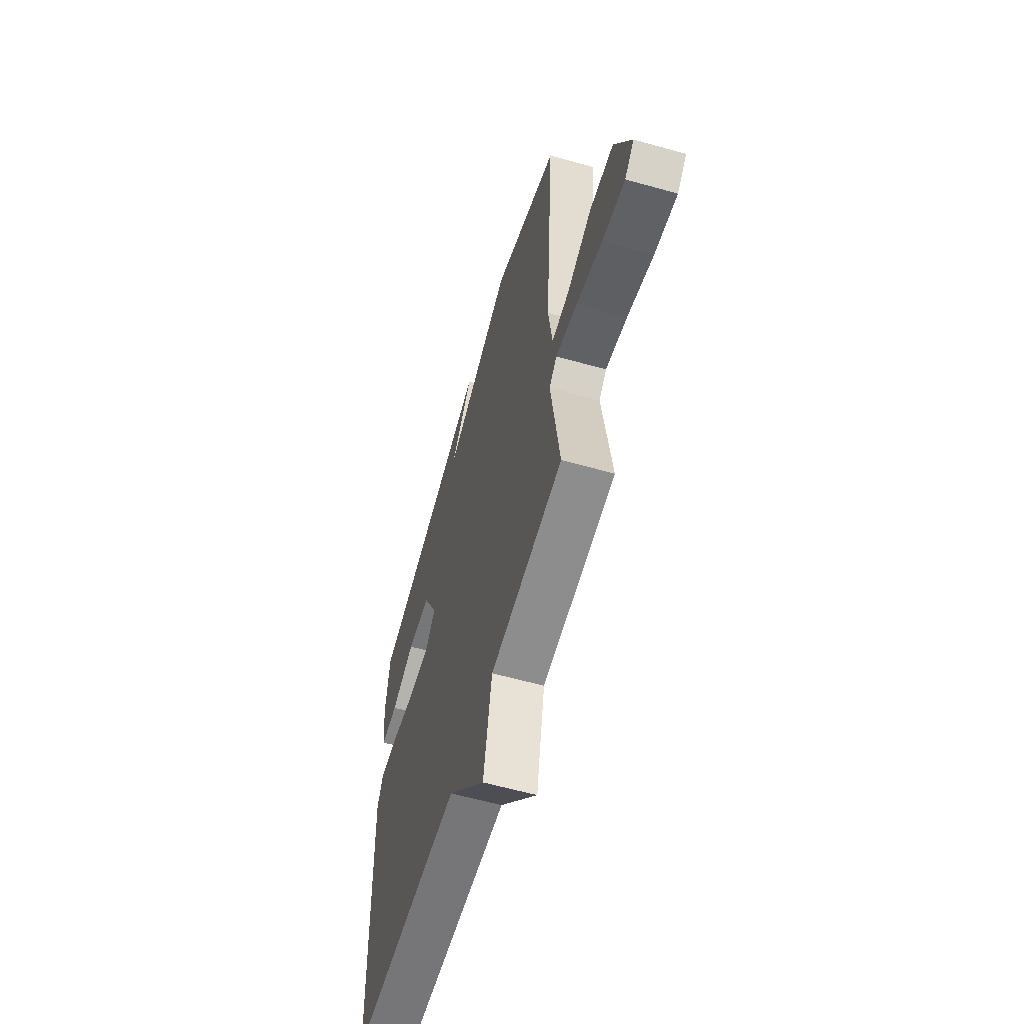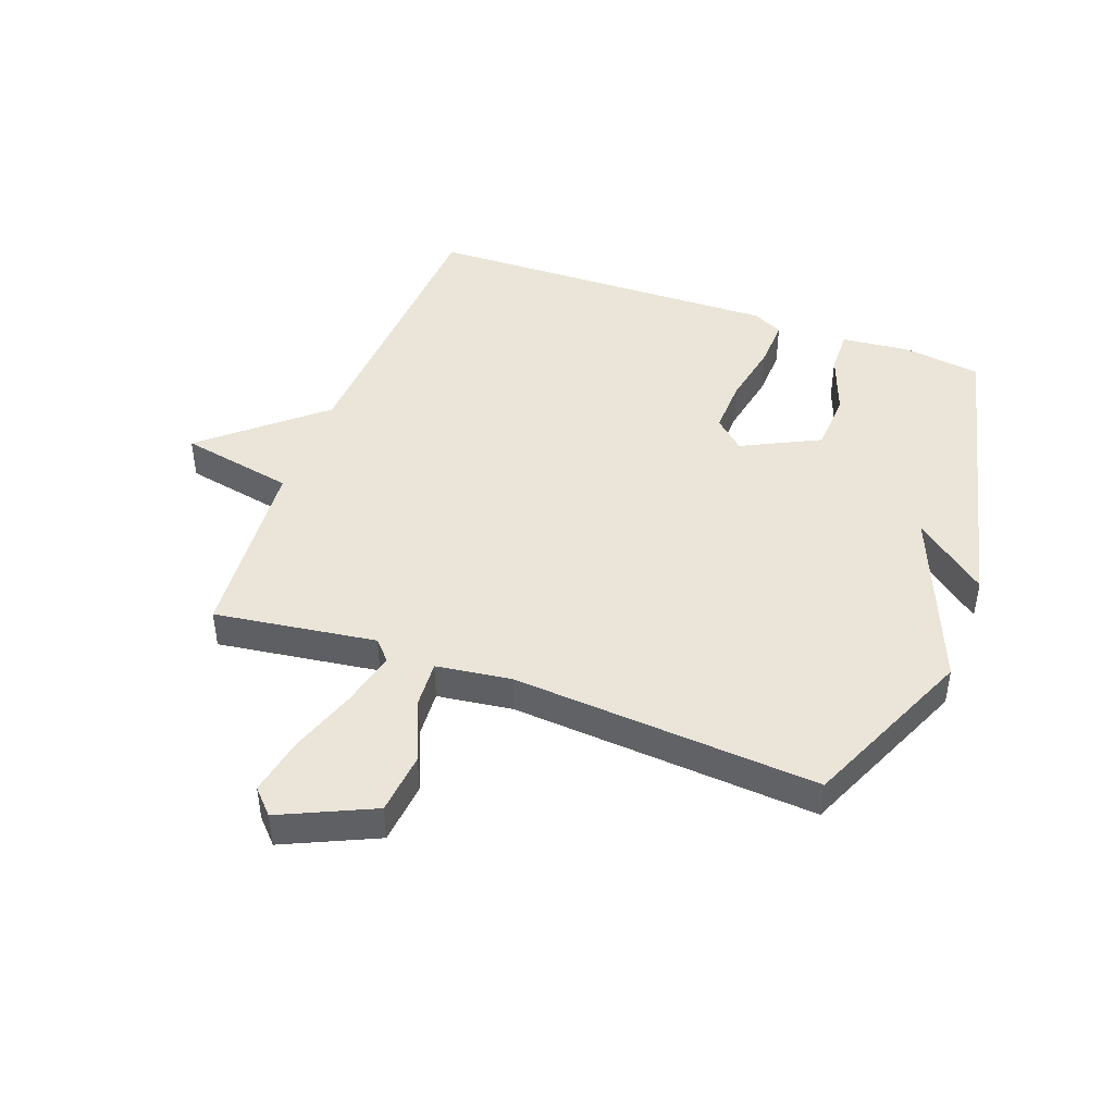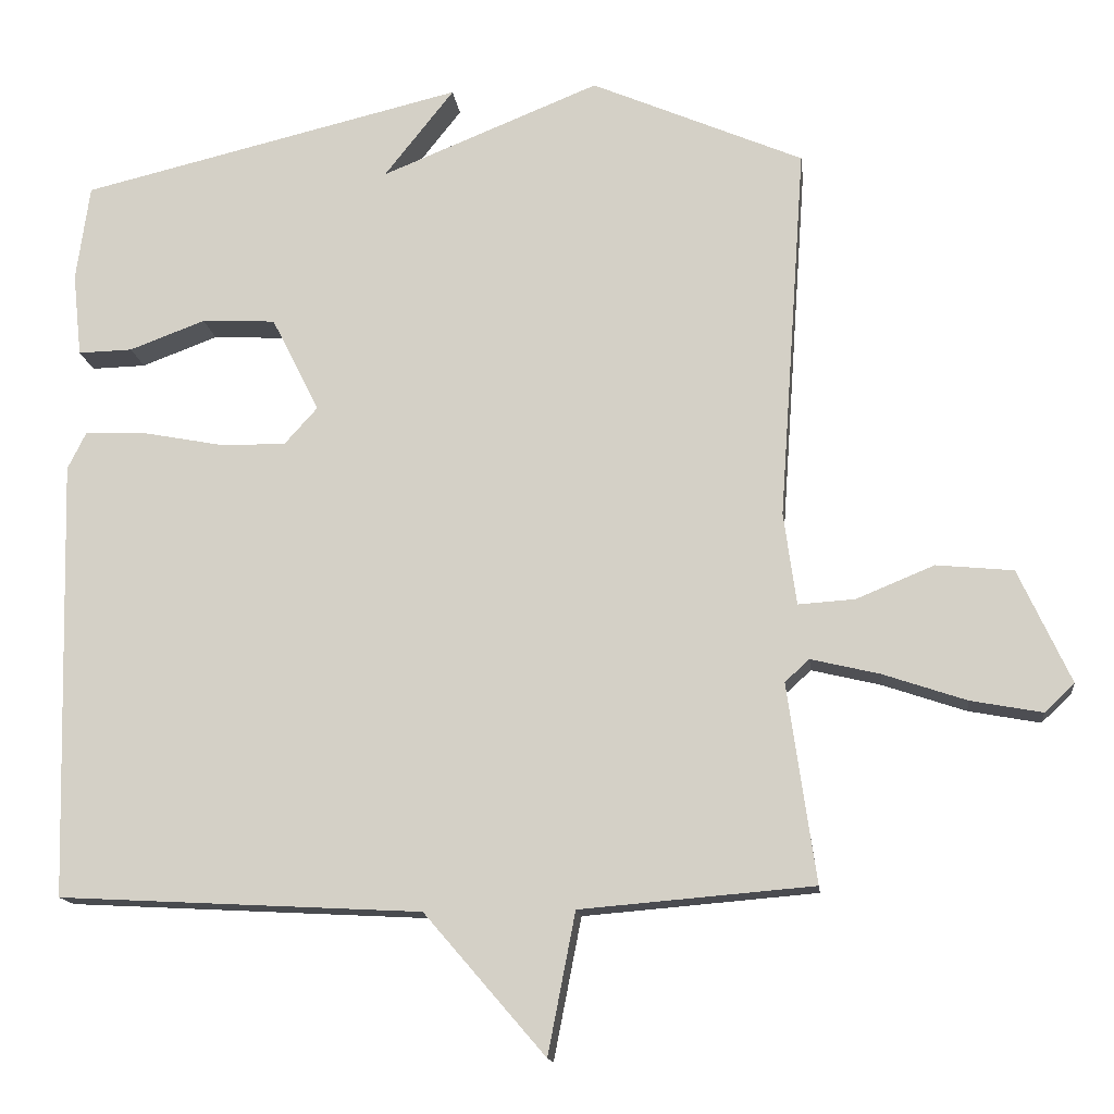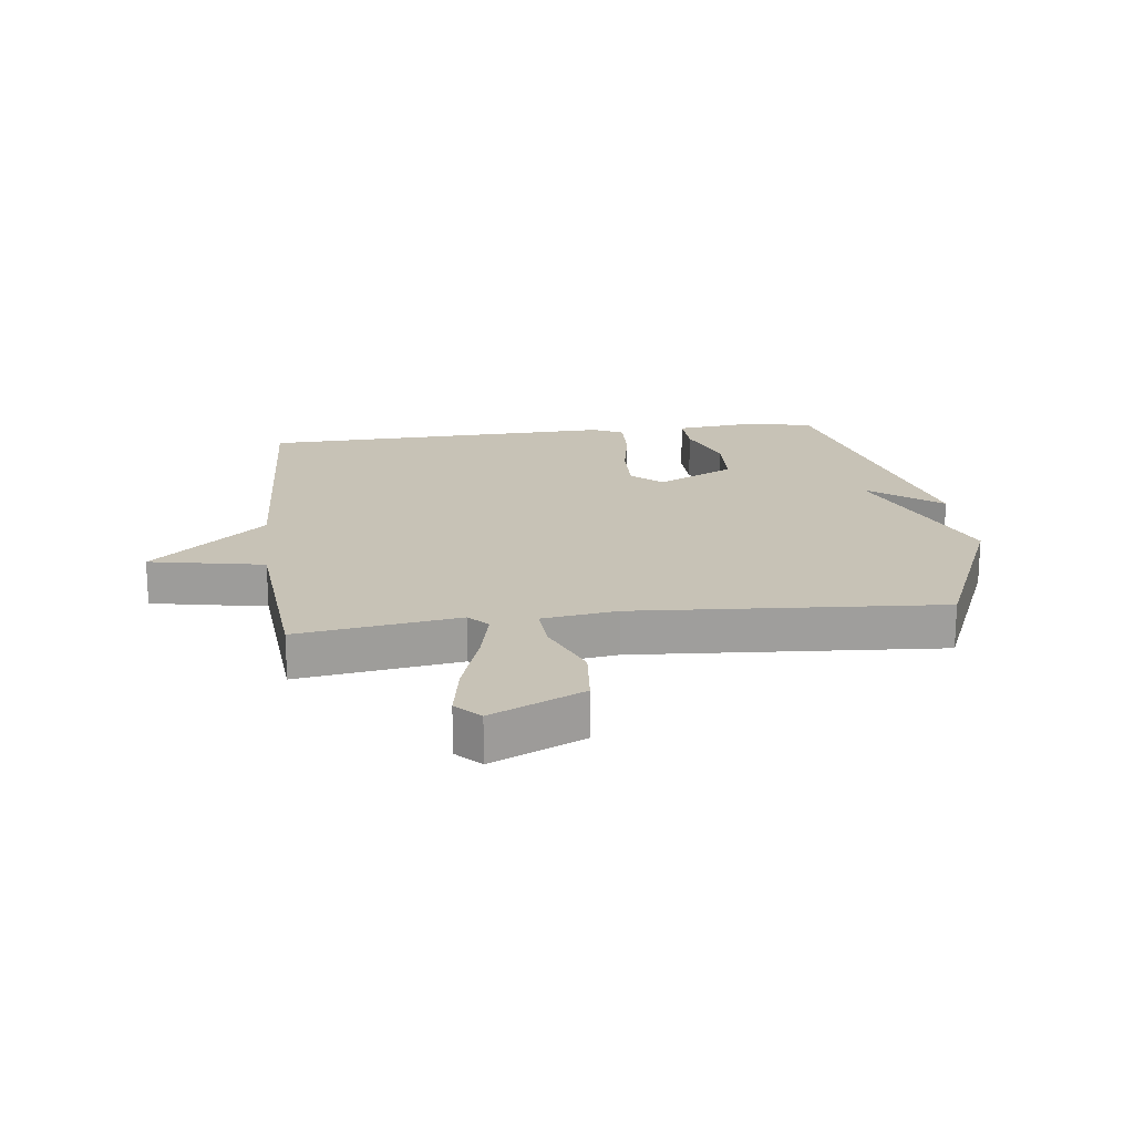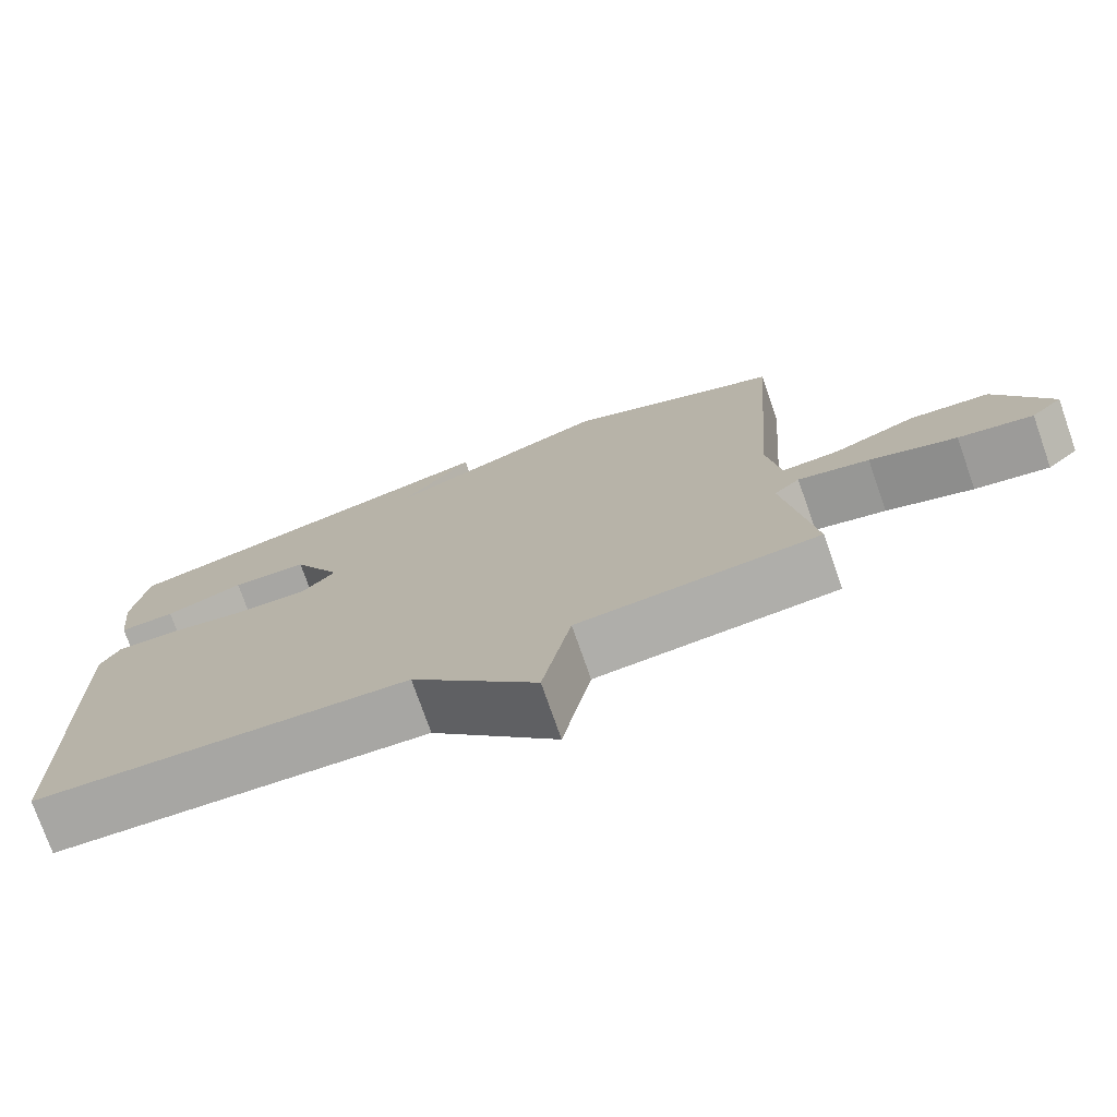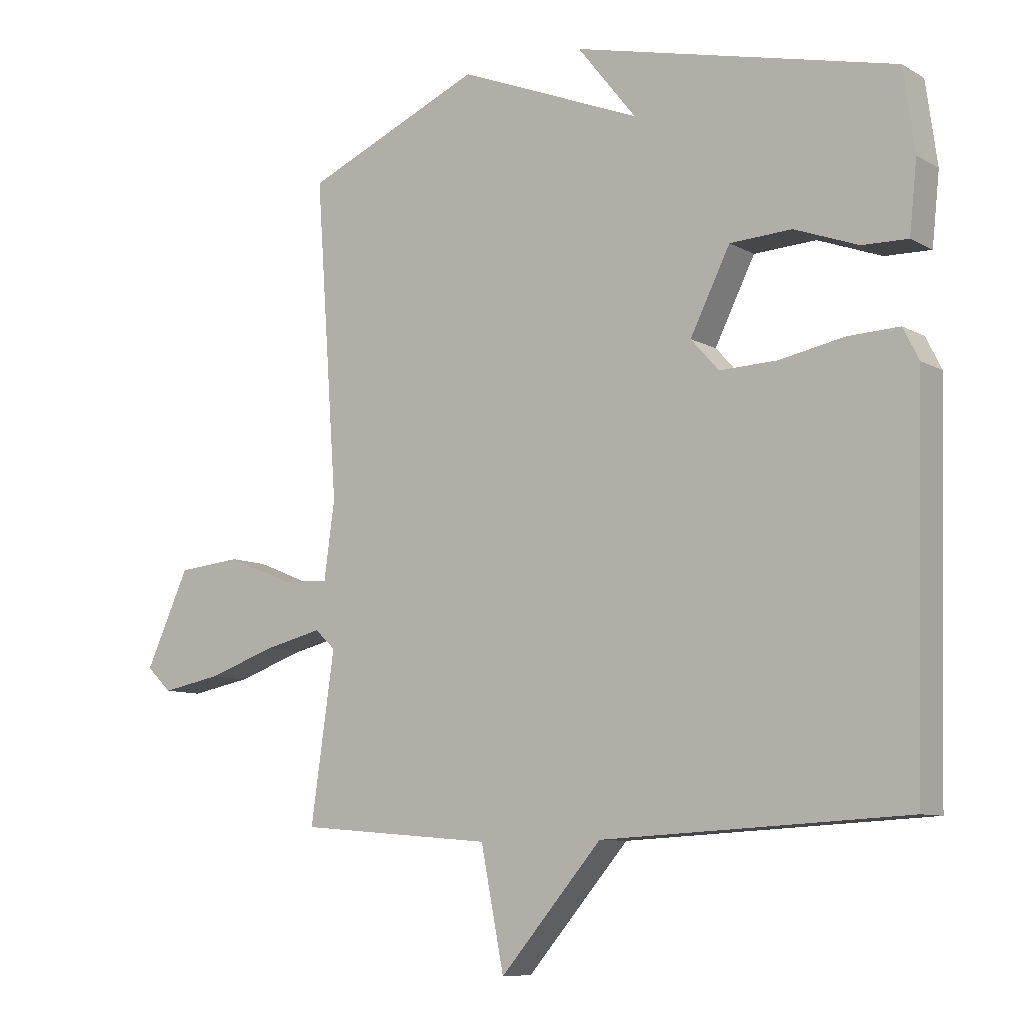
<metadata>
{"format":"obj","ext":"obj","renderer":"f3d","projection":"perspective","resolution":1024,"background":"white","views":[{"elev":-59.9,"azim":-106.1,"up":"+Z"},{"elev":45.0,"azim":-69.7,"up":"+Y"},{"elev":-14.5,"azim":-173.4,"up":"+Z"},{"elev":19.3,"azim":-97.2,"up":"+Y"},{"elev":-75.6,"azim":-160.7,"up":"+Z"},{"elev":-8.8,"azim":34.5,"up":"+Z"}]}
</metadata>
<code>
v -0.5 0.07 -0.5
v -0.462 0.07 -0.233
v -0.495 0.07 -0.203
v -0.587 0.07 -0.225
v -0.699 0.07 -0.263
v -0.795 0.07 -0.281
v -0.835 0.07 -0.243
v -0.765 0.07 -0.091
v -0.662 0.07 -0.081
v -0.557 0.07 -0.124
v -0.481 0.07 -0.129
v -0.464 0.07 -0.005
v -0.5 0.07 0.5
v -0.215 0.07 0.623
v 0.079 0.07 0.504
v -0.015 0.07 0.623
v 0.5 0.07 0.5
v 0.518 0.07 0.37
v 0.506 0.07 0.258
v 0.433 0.07 0.26
v 0.331 0.07 0.298
v 0.232 0.07 0.293
v 0.168 0.07 0.165
v 0.213 0.07 0.115
v 0.305 0.07 0.118
v 0.409 0.07 0.138
v 0.491 0.07 0.141
v 0.516 0.07 0.091
v 0.5 0.07 -0.5
v 0.013 0.07 -0.526
v -0.15 0.07 -0.715
v -0.187 0.07 -0.526
v -0.5 0 -0.5
v -0.462 0 -0.233
v -0.495 0 -0.203
v -0.587 0 -0.225
v -0.699 0 -0.263
v -0.795 0 -0.281
v -0.835 0 -0.243
v -0.765 0 -0.091
v -0.662 0 -0.081
v -0.557 0 -0.124
v -0.481 0 -0.129
v -0.464 0 -0.005
v -0.5 0 0.5
v -0.215 0 0.623
v 0.079 0 0.504
v -0.015 0 0.623
v 0.5 0 0.5
v 0.518 0 0.37
v 0.506 0 0.258
v 0.433 0 0.26
v 0.331 0 0.298
v 0.232 0 0.293
v 0.168 0 0.165
v 0.213 0 0.115
v 0.305 0 0.118
v 0.409 0 0.138
v 0.491 0 0.141
v 0.516 0 0.091
v 0.5 0 -0.5
v 0.013 0 -0.526
v -0.15 0 -0.715
v -0.187 0 -0.526
f 30 31 32
f 32 1 2
f 30 32 2
f 29 30 2
f 28 29 2
f 27 28 2
f 26 27 2
f 25 26 2
f 24 25 2 3
f 23 24 3 4
f 22 23 4 5
f 19 20 21
f 18 19 21
f 17 18 21
f 16 17 21
f 15 16 21
f 15 21 22
f 14 15 22
f 13 14 22
f 12 13 22
f 11 12 22
f 8 9 10
f 7 8 10
f 6 7 10
f 5 6 10
f 5 10 11
f 5 11 22
f 64 63 62
f 34 33 64
f 34 64 62
f 34 62 61
f 34 61 60
f 34 60 59
f 34 59 58
f 34 58 57
f 35 34 57 56
f 36 35 56 55
f 37 36 55 54
f 53 52 51
f 53 51 50
f 53 50 49
f 53 49 48
f 53 48 47
f 54 53 47
f 54 47 46
f 54 46 45
f 54 45 44
f 54 44 43
f 42 41 40
f 42 40 39
f 42 39 38
f 42 38 37
f 43 42 37
f 54 43 37
f 1 33 34 2
f 2 34 35 3
f 3 35 36 4
f 4 36 37 5
f 5 37 38 6
f 6 38 39 7
f 7 39 40 8
f 8 40 41 9
f 9 41 42 10
f 10 42 43 11
f 11 43 44 12
f 12 44 45 13
f 13 45 46 14
f 14 46 47 15
f 15 47 48 16
f 16 48 49 17
f 17 49 50 18
f 18 50 51 19
f 19 51 52 20
f 20 52 53 21
f 21 53 54 22
f 22 54 55 23
f 23 55 56 24
f 24 56 57 25
f 25 57 58 26
f 26 58 59 27
f 27 59 60 28
f 28 60 61 29
f 29 61 62 30
f 30 62 63 31
f 31 63 64 32
f 32 64 33 1

</code>
